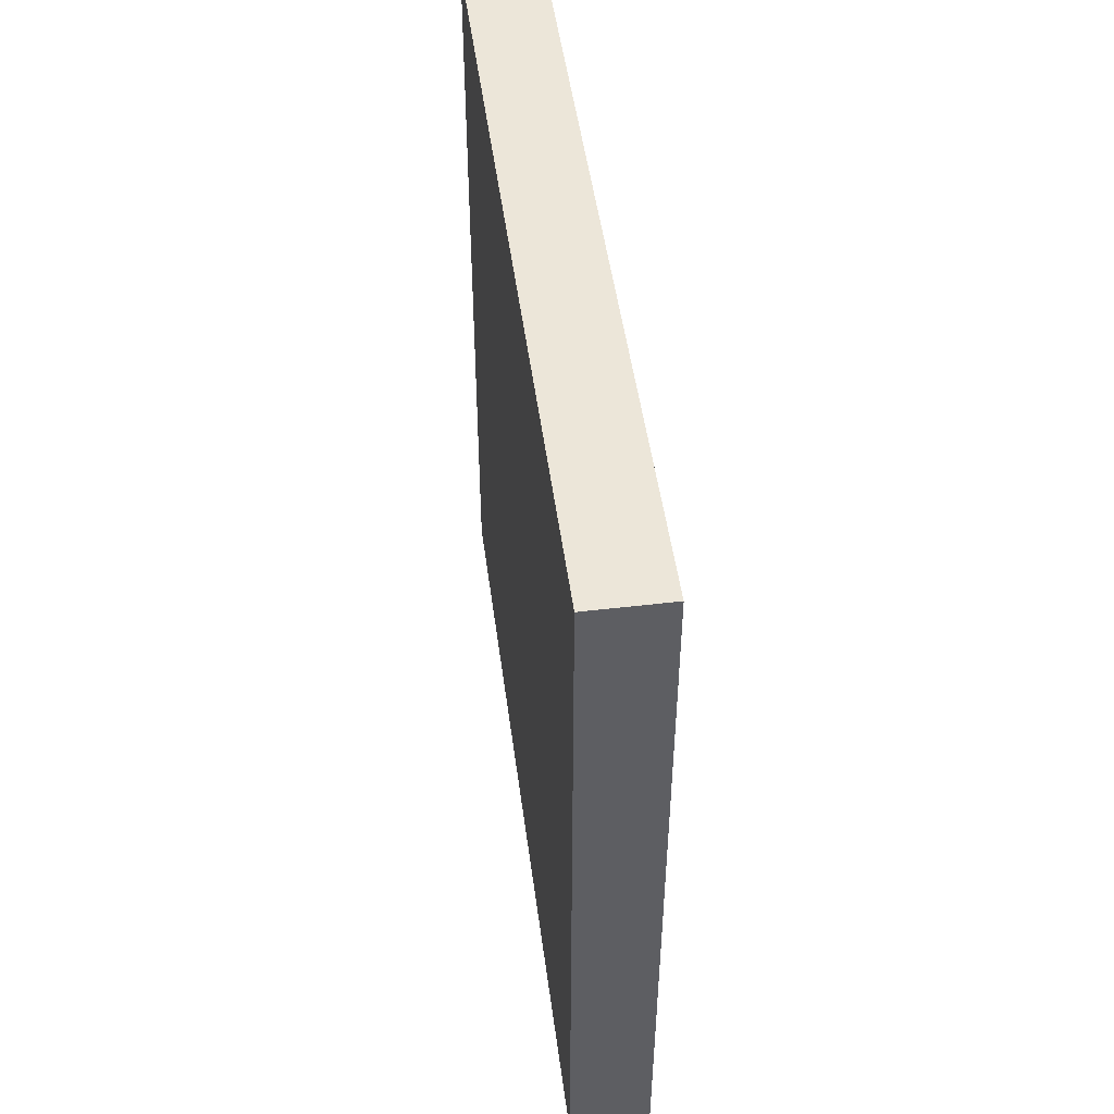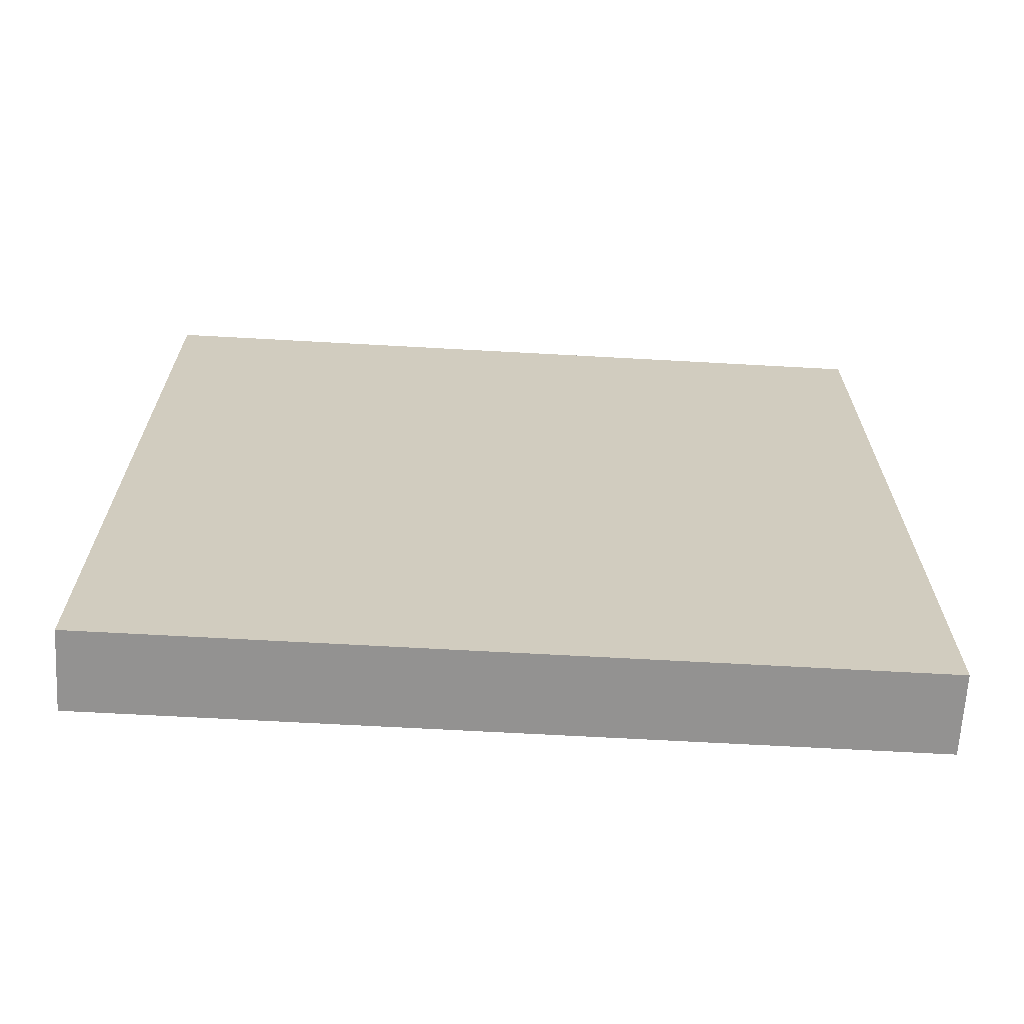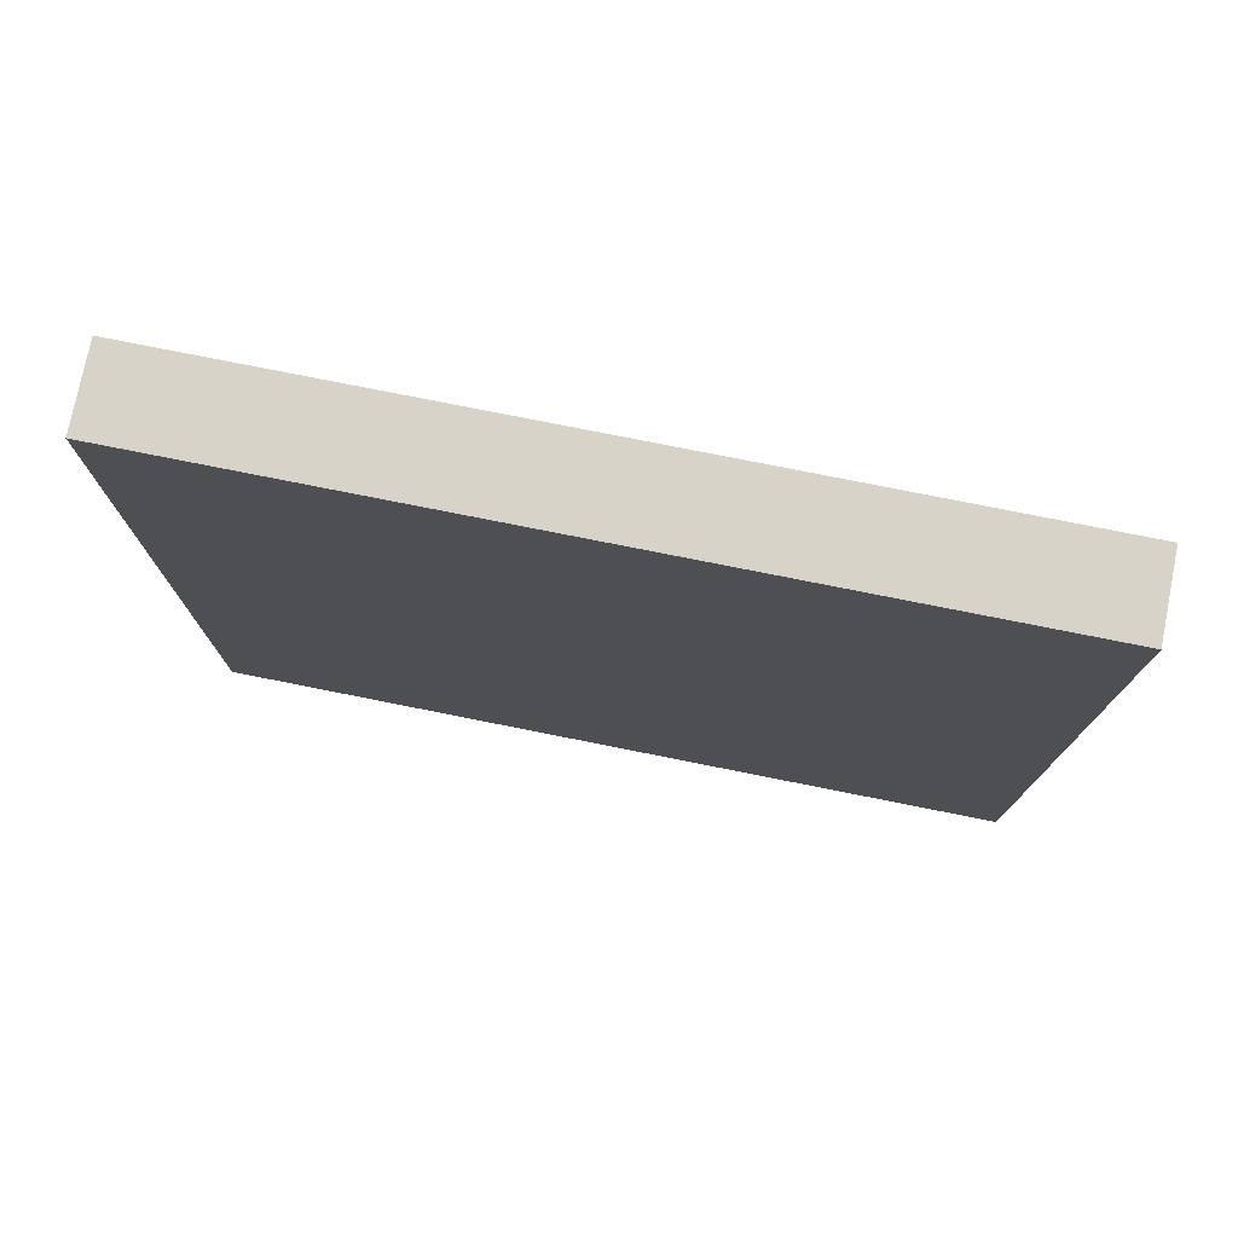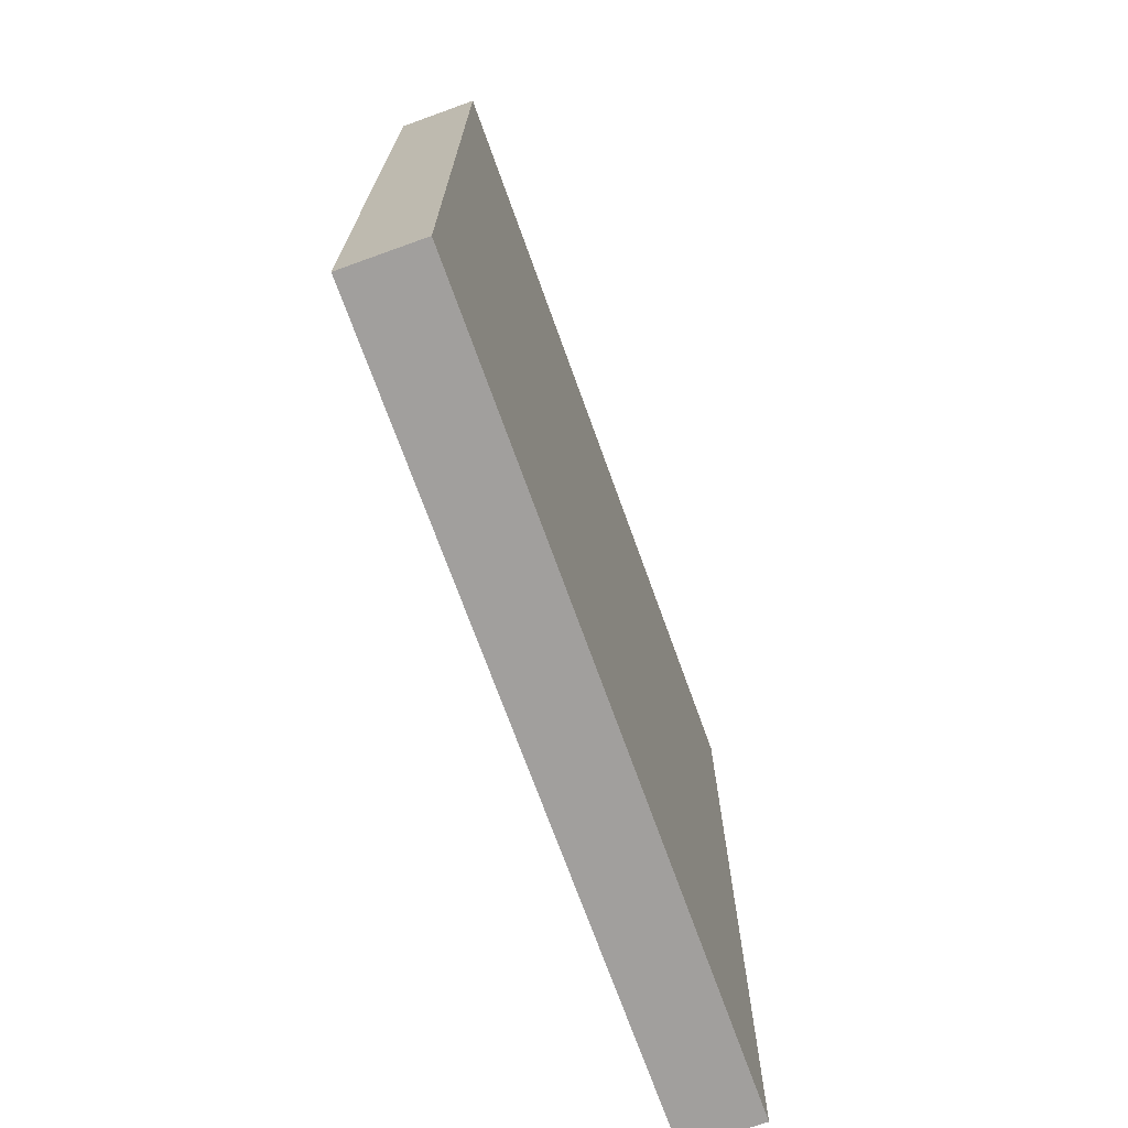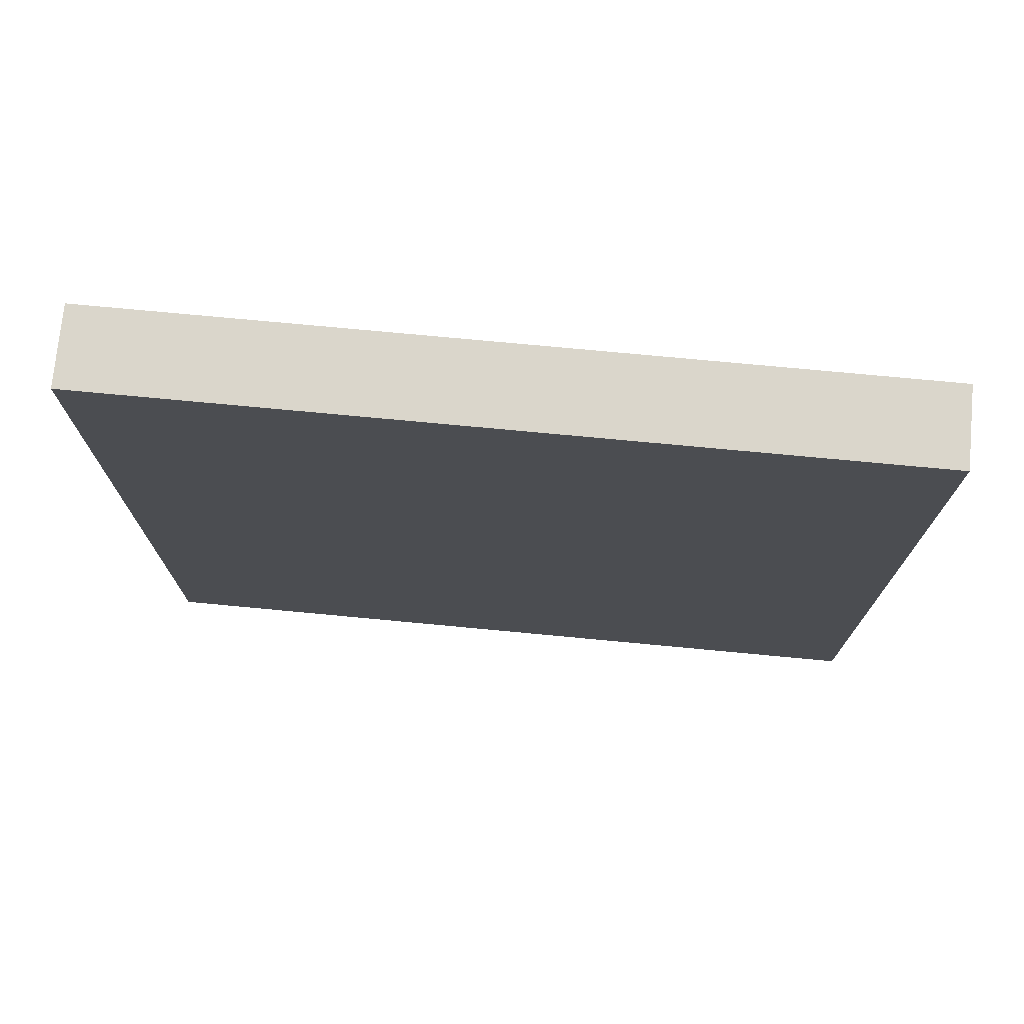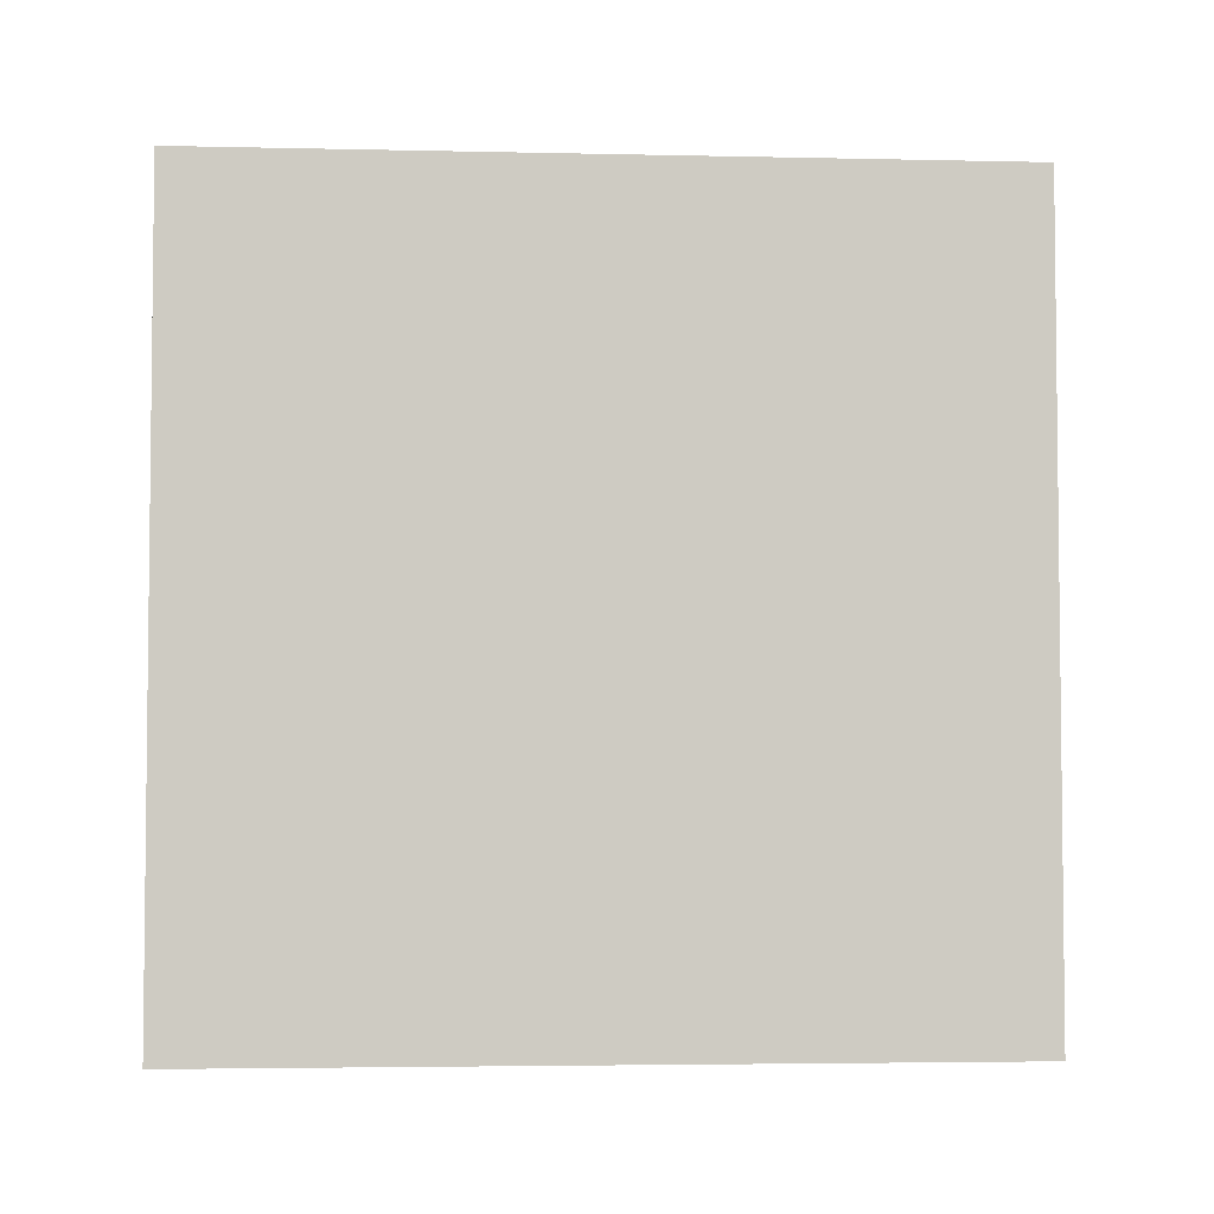
<metadata>
{"format":"obj","ext":"obj","renderer":"f3d","projection":"perspective","resolution":1024,"background":"white","views":[{"elev":48.9,"azim":172.5,"up":"+Z"},{"elev":-66.5,"azim":-93.2,"up":"+Y"},{"elev":76.6,"azim":101.3,"up":"+Y"},{"elev":-71.5,"azim":19.8,"up":"+Y"},{"elev":74.1,"azim":-84.6,"up":"+Y"},{"elev":-3.9,"azim":85.8,"up":"+Y"}]}
</metadata>
<code>
o Cube_Cube.001
v -0.05 -0.5 0.5
v -0.05 0.5 0.5
v -0.05 -0.5 -0.5
v -0.05 0.5 -0.5
v 0.05 -0.5 0.5
v 0.05 0.5 0.5
v 0.05 -0.5 -0.5
v 0.05 0.5 -0.5
f 1 2 4 3
f 3 4 8 7
f 7 8 6 5
f 5 6 2 1
f 3 7 5 1
f 8 4 2 6

</code>
